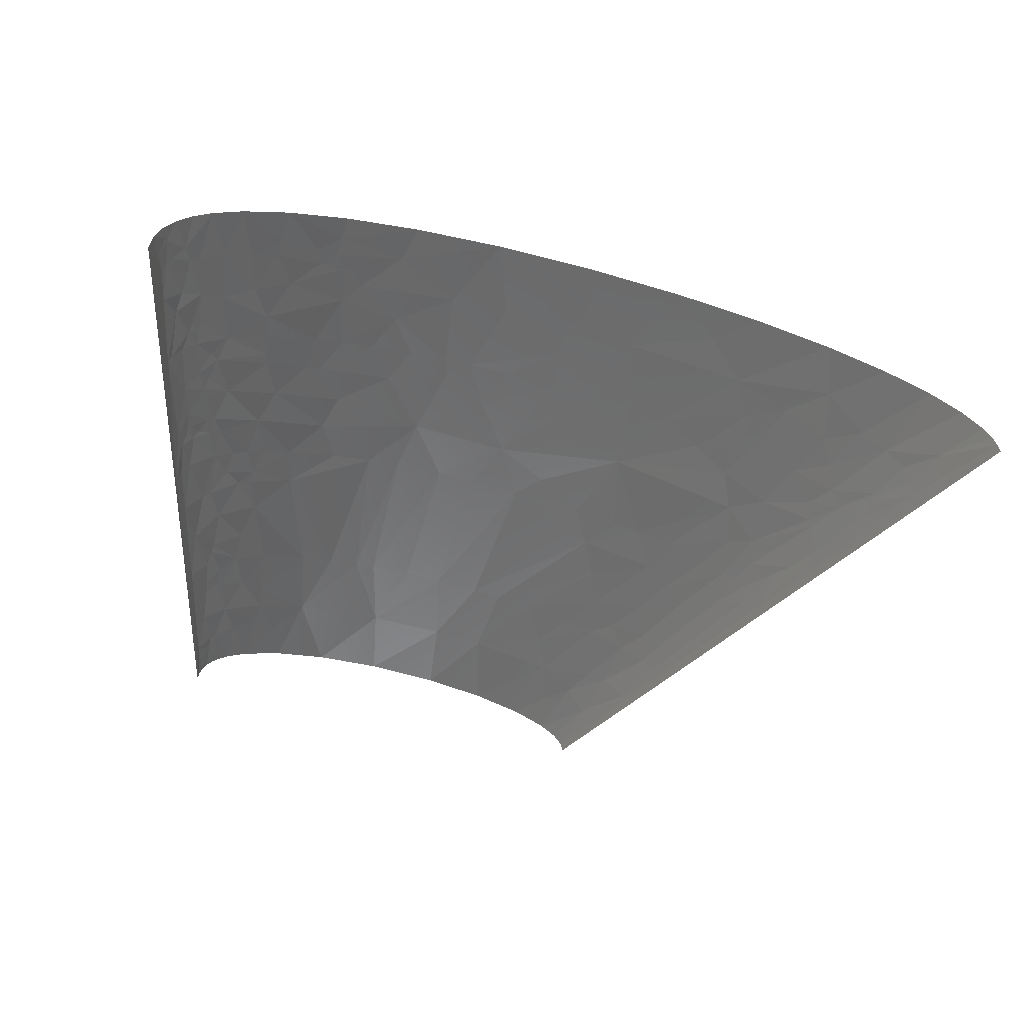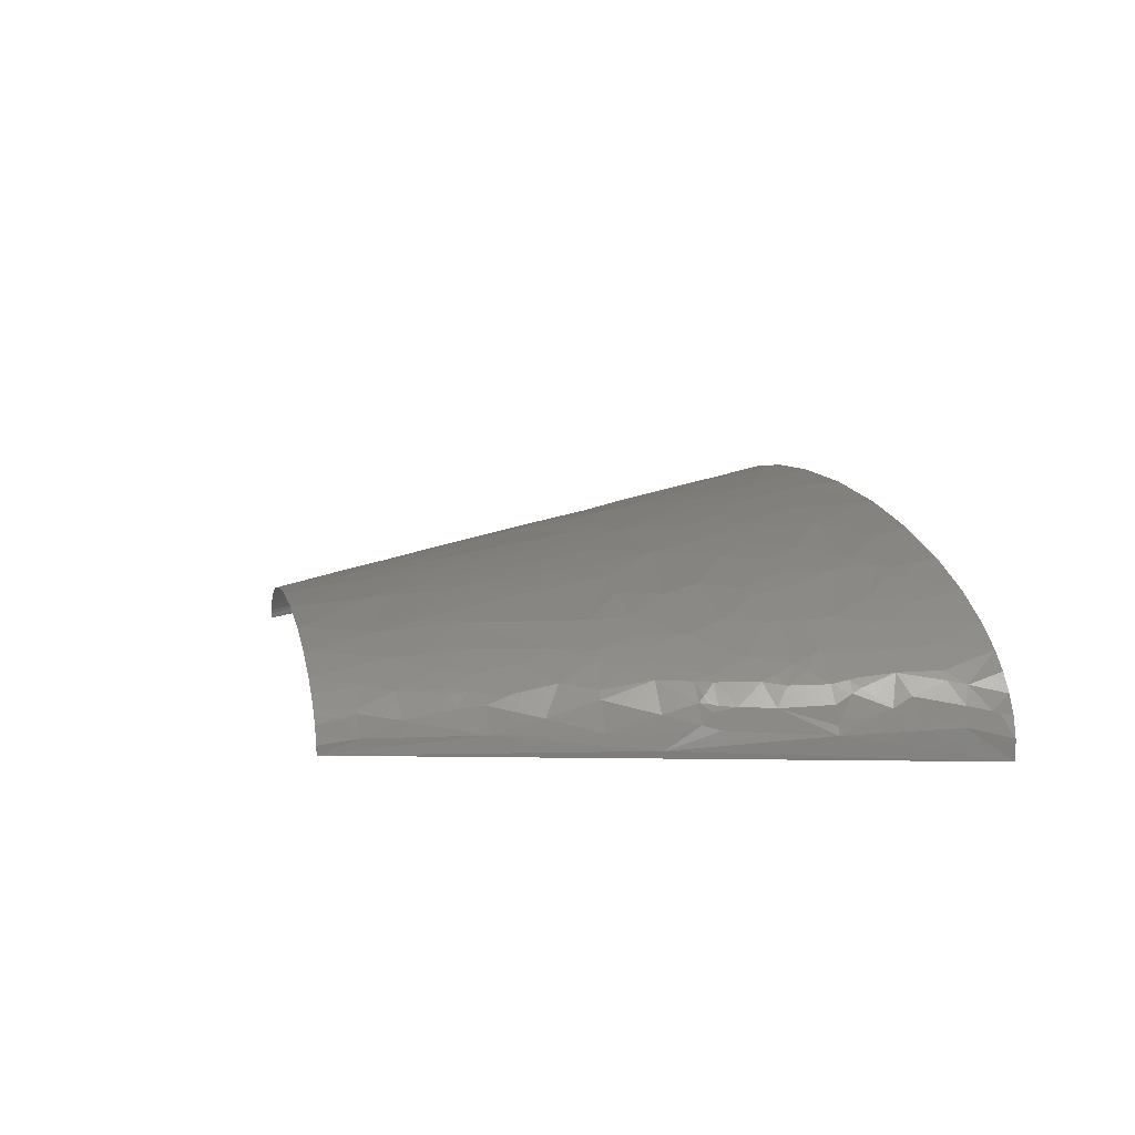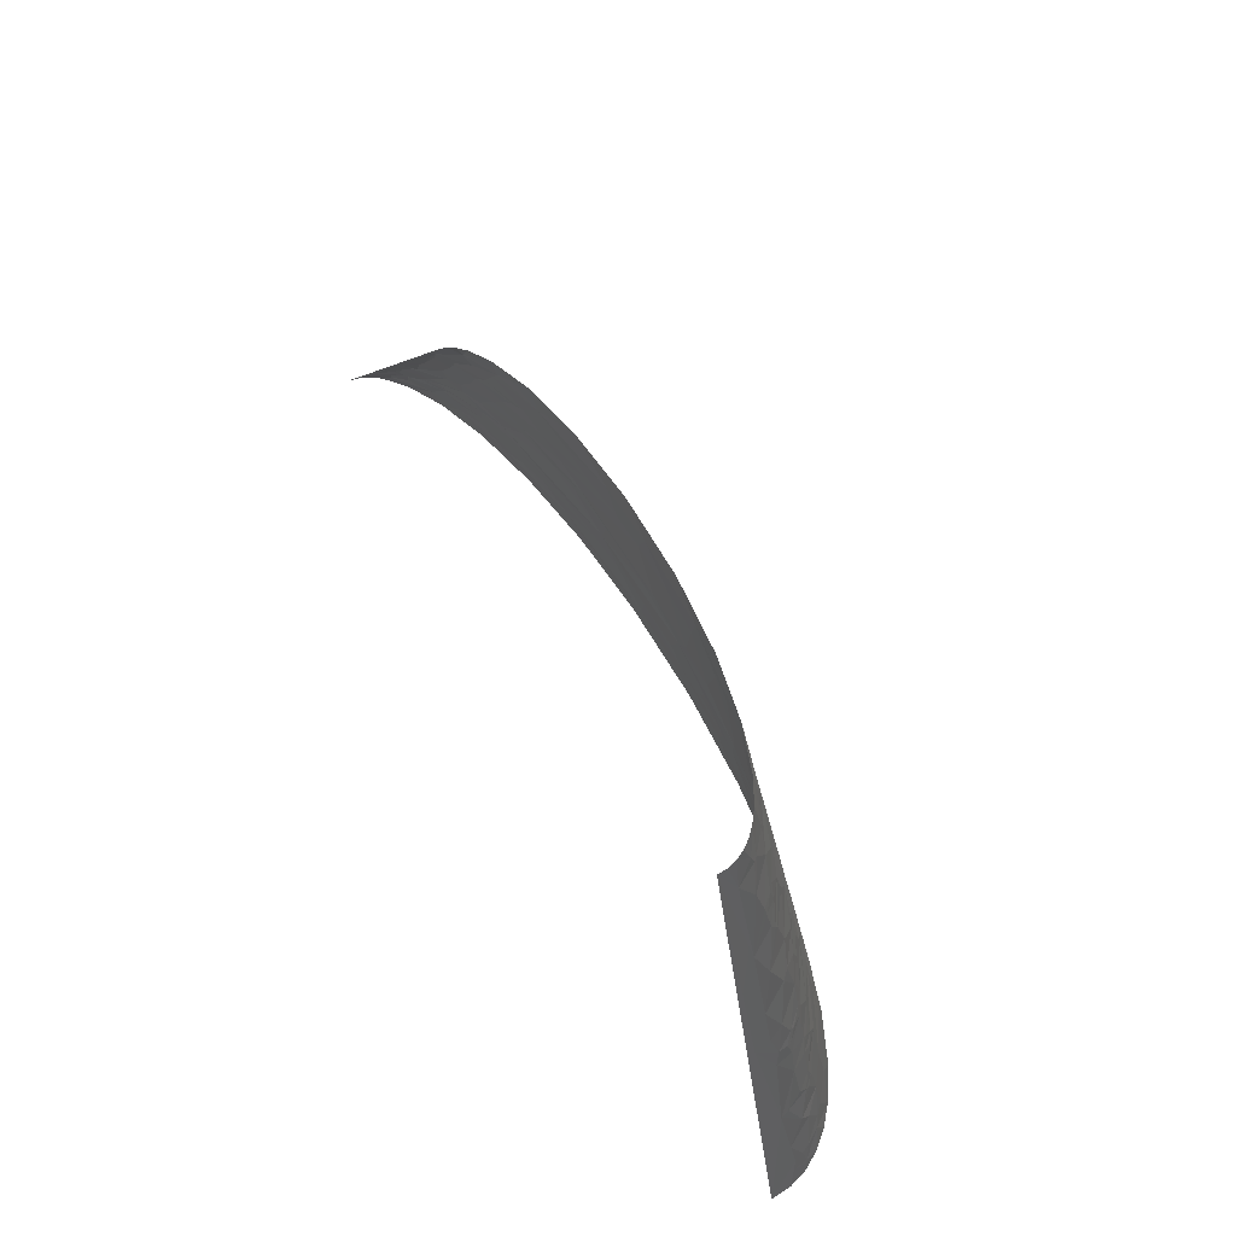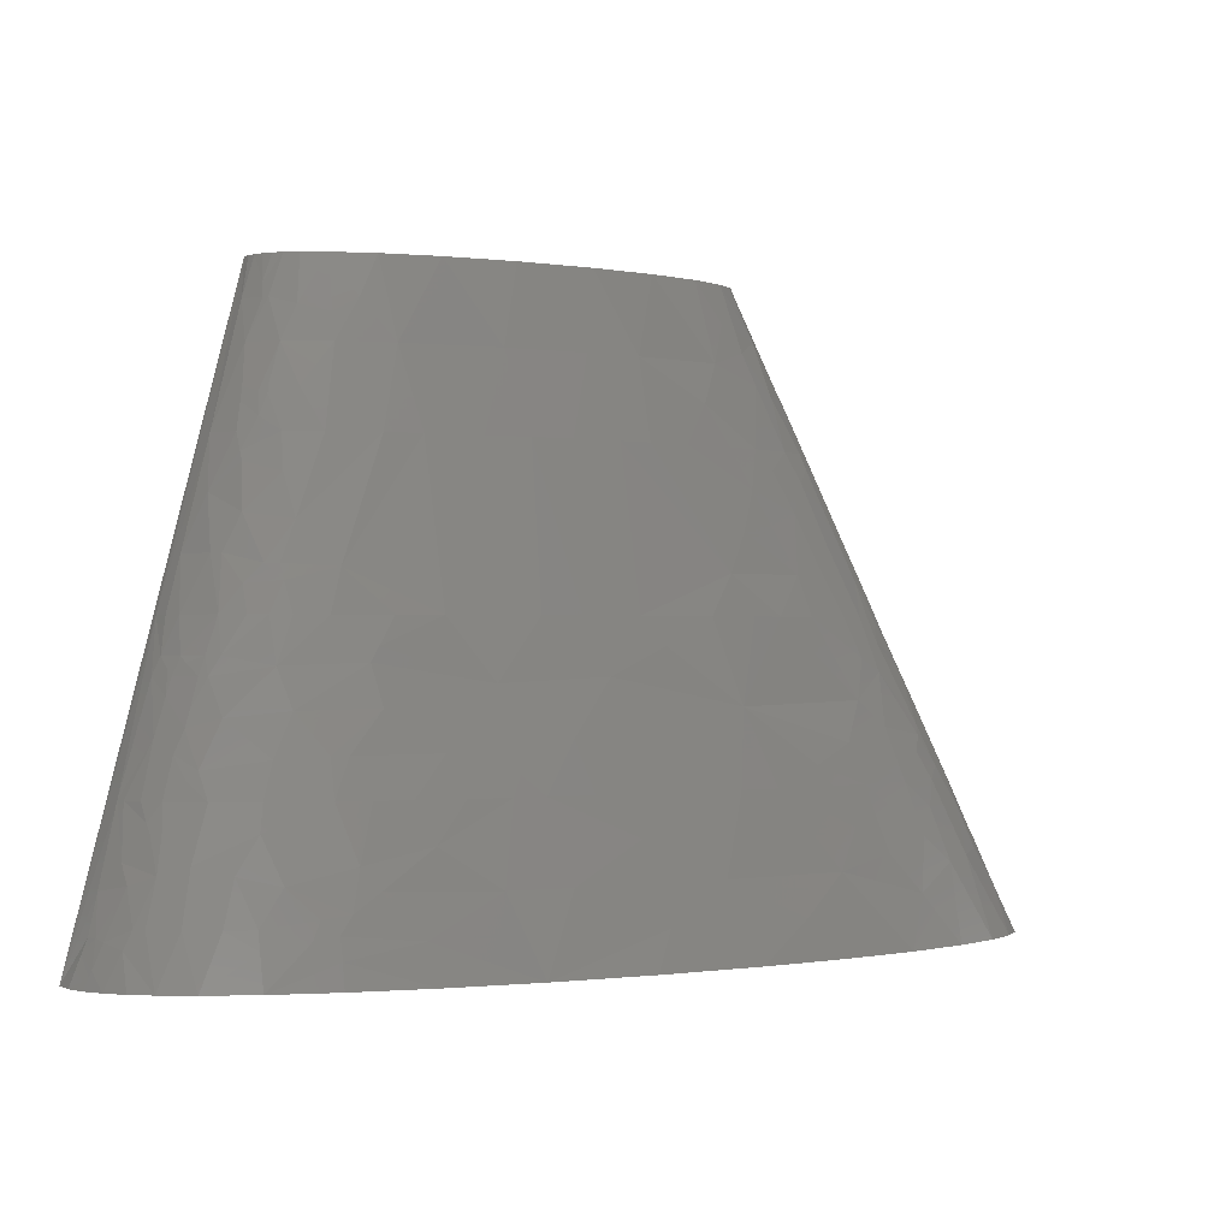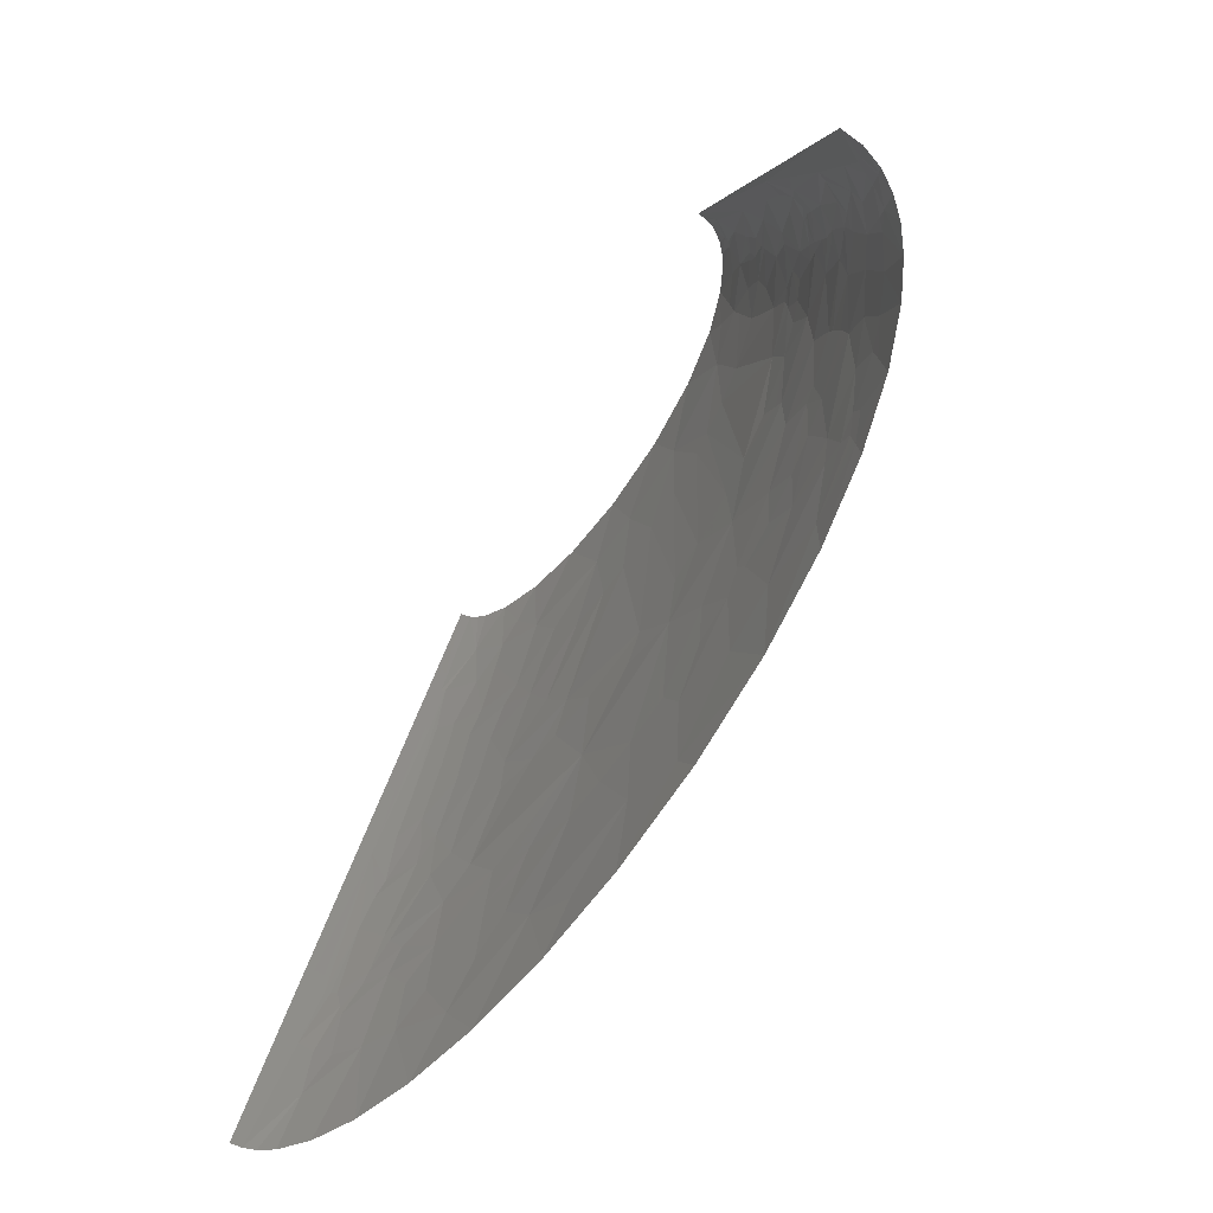
<metadata>
{"format":"stl","ext":"stl","renderer":"f3d","projection":"perspective","resolution":1024,"background":"white","views":[{"elev":-48.4,"azim":-16.4,"up":"+Z"},{"elev":14.4,"azim":-102.9,"up":"+Z"},{"elev":68.7,"azim":-116.9,"up":"+Y"},{"elev":-0.6,"azim":-26.6,"up":"+Y"},{"elev":-74.0,"azim":-120.3,"up":"+Y"}]}
</metadata>
<code>
# stl→obj: 276 verts, 508 faces
v -106.9 138.7 3.2
v -71.32 277.4 0
v -142.6 0 0
v -123.6 69.35 10.1
v -112.6 92.46 20.1
v -122.2 69.35 13.96
v -87.71 208 8.933
v -80.7 208 19.54
v -90.57 184.9 15.41
v 0.7481 208 44.63
v -13.93 208 43.2
v -9.118 138.7 52.68
v 6.675 138.7 53.95
v 10.42 208 45.22
v 30.11 138.7 54.76
v 30.01 208 45.65
v 47.83 138.7 54.62
v 48.27 208 45.22
v 73.74 138.7 53.31
v 259.5 46.23 8.673
v 284.7 0 4.997
v 285.3 0 0
v 69.63 208 43.73
v 246.7 69.35 10.22
v 245.4 69.35 12.38
v 212.9 138.7 5.854
v 142.6 277.4 0
v 164.3 231.2 7.071
v 169 208 15.43
v 174.4 208 9.978
v 175.4 208 8.643
v 176.2 208 7.302
v 165.2 231.2 5.394
v 142.4 277.4 2.175
v 141.7 277.4 4.343
v -117.9 69.35 21.61
v -97.49 69.35 38.77
v -104.1 77.05 32.93
v -111.7 69.35 28.55
v -100 80.9 34.92
v -111 115.6 11.62
v -108.1 123.3 13.62
v -105.3 138.7 10.52
v -102 138.7 17.21
v 9.233 34.67 67.49
v 28.25 69.35 63.78
v 14.57 69.35 63.31
v -95.57 123.3 28.58
v -98.09 115.6 28.45
v -95.08 115.6 30.73
v -90.56 123.3 32.12
v -90.57 138.7 28.76
v -81.31 138.7 34.46
v -73.89 138.7 37.98
v 37.66 34.67 68.45
v 24.45 0 72.67
v -99.45 161.8 10
v -91.56 161.8 22.04
v -88.14 161.8 25.15
v -80.88 177.2 27.02
v -79.73 196.5 23.44
v -80.14 200.3 22.14
v -66.15 208 29.54
v 164.1 34.67 56.92
v 162.8 0 63.04
v 200.1 0 54.93
v 230.9 34.67 36.56
v 230.6 0 45.47
v 253.4 0 35.46
v 207.1 69.35 37.71
v 181.7 69.35 46.25
v 215.1 46.23 40.24
v 266.2 23.12 16.89
v 269.2 0 25.58
v 278.9 0 16.25
v 282.9 0 9.974
v -22.41 242.7 37.47
v -3.221 277.4 35.39
v -28.32 277.4 31.72
v -29.56 208 40.81
v 183.5 104 38.31
v 161.2 138.7 38.03
v 143.5 138.7 42.85
v 236.7 69.35 21.44
v 227 69.35 28.1
v 245.9 57.79 18.85
v 245.3 61.64 17.39
v 243.8 69.35 14.52
v 20.38 242.7 41.04
v 27.94 277.4 36.49
v 128.1 173.4 40.08
v 102.2 208 39.31
v 83.87 208 42.14
v 56.84 242.7 39.86
v 62.13 277.4 34.32
v 81.2 242.7 37.14
v 91.11 277.4 29.6
v 120.7 242.7 28.59
v 114.3 277.4 23.08
v 148 254.3 11.99
v 137.5 277.4 10.3
v 130 277.4 15.88
v 140.1 277.4 7.318
v -126.7 15.41 29.16
v -133.5 0 26.41
v -126.5 0 33.74
v -117.8 0 40.38
v -119.6 23.12 33.77
v -123.3 23.12 30.41
v -82.67 15.41 54.22
v -104 0 48.17
v -82.06 0 56.74
v -94.82 23.12 48.36
v -116.9 61.64 25.56
v -82.9 23.12 52.96
v -112.6 57.79 30.89
v -104.2 46.23 39.45
v -112.3 61.64 30.1
v -116.2 57.79 27.51
v -107.4 86.68 27.84
v -80.67 57.79 48.38
v -22.03 17.34 66.9
v -17.83 0 69.64
v -80.19 61.64 47.95
v -54.01 69.35 54.52
v -79.21 69.35 47.1
v -102.4 91.18 30.93
v -91.24 100.2 36.35
v -108.2 107.9 20.43
v -103.3 96.31 28.92
v -101.6 102.7 28.77
v -106.9 118.1 18.3
v -105.9 115.6 20.57
v -76.45 79.62 46.5
v -104.2 119.4 21.38
v -103 123.3 21.55
v -101.6 120.7 23.9
v -75.09 84.76 46.19
v -16.83 52.01 63.03
v -24.38 69.35 59.85
v -39.96 69.35 57.4
v -4.002 69.35 62.08
v -67.26 102.7 46.11
v 78.41 17.34 69.92
v 71.65 0 72.58
v 120.6 0 69.04
v -72.3 119.4 41.77
v -65.64 138.7 41.18
v -52.28 138.7 45.25
v -82.13 150.3 31.8
v 68.15 52.01 65.65
v 74.42 69.35 62.96
v 48.93 69.35 63.86
v 95.85 69.35 61.38
v -74.71 158 34.29
v 144 17.34 63.34
v -68.17 151.5 38.22
v -69.25 158 36.74
v -62.99 174.7 36.52
v -51.02 208 35.55
v -78.74 219.6 18.14
v -66.52 192.6 32.08
v -77.73 225.4 17.46
v 209.3 23.12 47.58
v -75.59 242.7 14.19
v -64.84 242.7 23.64
v 192.1 40.45 49.13
v 173.9 52.01 51.64
v 134.3 69.35 56.55
v 163.4 69.35 50.92
v -59.21 225.4 29.76
v -68.83 265.8 14.59
v -67.83 277.4 11.71
v -69.8 277.4 8.095
v -65.13 277.4 15.05
v -61.76 277.4 18.12
v -67.44 260 17.71
v -69.15 260 16.05
v -56.32 277.4 21.81
v -47.67 231.2 33.16
v -46 242.7 31.97
v 244.1 36.6 28.95
v 253.9 38.53 20.99
v 174.9 86.68 44.69
v 198.7 92.46 35.32
v -46.33 254.3 30.12
v 222.2 57.79 34.19
v -36.03 260 32.31
v -46.39 277.4 26.49
v 257.7 42.38 14.84
v 219.2 80.9 28.81
v 119.2 156 44.93
v 129.5 138.7 45.89
v 108 138.7 49.57
v 189.6 121.4 31.73
v 192.6 138.7 25.22
v 181.4 138.7 30.72
v 200.2 115.6 28.29
v 155.6 156 36.11
v 134.5 190.7 35.19
v 138.7 208 30.3
v 124.5 208 34.47
v 113.1 225.4 34.04
v 144.3 235 21.37
v 157.2 208 22.78
v 153.9 231.2 17.17
v 137.8 248.5 20.64
v 127.5 260 22.19
v 135.5 258.1 19
v -136.6 5.137 19.5
v -141.7 0 9.557
v -138.6 0 18.35
v -137.6 12.84 12.43
v -135.6 7.705 20.06
v -135.5 19.26 13.77
v -133.7 19.26 17.92
v -131.8 17.98 21.81
v -123.9 38.53 24.93
v -131.5 35.96 12.5
v -108.3 23.12 41.58
v -115 42.38 32.7
v -53.78 10.92 62.56
v -53.48 0 64.1
v -64.13 18.62 59.13
v -89.96 42.38 47.21
v -73.12 38.53 53.81
v -53.91 16.37 61.79
v -54.34 20.23 61.18
v -60.98 26.33 58.83
v -49.29 27.93 61.17
v -38.43 35.96 62.1
v -45.89 45.27 59.51
v -54.75 86.04 52.02
v -47.74 86.04 53.62
v -34.36 103.6 53.84
v 105.8 34.67 65.47
v 115.9 69.35 59.2
v -38.53 120.7 50.81
v -35.06 126.7 50.65
v -28.27 138.7 50.22
v -47.62 156.7 43.91
v -73.43 213.8 24.13
v -72.94 223.4 22.29
v -70.06 222.5 24.53
v -69.69 225.4 24.16
v -74.72 260 7.104
v -70.98 277.4 4.193
v 156.2 78.01 50.97
v -58.38 257.2 24.53
v 233 75.13 21.91
v 222.3 88.61 24.27
v 223.4 92.46 22
v 203.2 127.1 22.76
v 204.2 138.7 17.32
v 198.7 138.7 21.52
v 158.2 182 29.31
v 147.6 199.4 29.15
v -124.8 46.87 20.57
v -11.36 86.47 59.18
v 229.1 100.2 12.61
v 220.2 115.6 13.64
v 214.9 123.3 14.94
v 165.5 195 22.36
v 17.94 77.91 62.35
v 10.42 112.6 57.52
v 171.5 201.5 16.2
v 41.03 90.96 61.06
v 193.1 170.1 11.6
v 58.57 114.8 57.49
v 194.5 154.4 18.3
v 180.4 182.6 17.31
v 84.63 126.8 54.11
v 177.5 168.2 24.25
v 205 146.5 12.28
v 120 102.4 53.5
v 168 162.1 30.33
f 1 2 3
f 4 1 3
f 5 4 6
f 7 2 1
f 8 7 9
f 10 11 12
f 10 12 13
f 14 10 13
f 14 13 15
f 16 15 17
f 16 14 15
f 18 16 17
f 18 17 19
f 20 21 22
f 23 18 19
f 24 25 20
f 26 22 27
f 26 20 22
f 26 24 20
f 28 29 30
f 28 30 31
f 28 31 32
f 33 34 35
f 33 27 34
f 33 32 26
f 33 28 32
f 33 26 27
f 36 5 6
f 37 38 39
f 40 38 37
f 41 4 5
f 41 1 4
f 42 1 41
f 43 1 42
f 43 42 44
f 45 46 47
f 48 49 50
f 51 48 50
f 51 52 48
f 51 53 52
f 51 54 53
f 55 46 45
f 55 45 56
f 57 43 44
f 57 1 43
f 57 7 1
f 57 9 7
f 58 9 57
f 58 44 52
f 58 57 44
f 59 58 52
f 60 9 58
f 60 58 59
f 61 9 60
f 62 61 63
f 62 9 61
f 62 8 9
f 64 65 66
f 67 68 69
f 70 71 72
f 73 74 75
f 73 75 76
f 73 76 21
f 73 21 20
f 77 11 10
f 77 78 79
f 77 80 11
f 81 82 83
f 84 85 86
f 87 25 88
f 87 20 25
f 87 88 84
f 87 84 86
f 89 10 14
f 89 16 18
f 89 14 16
f 89 90 78
f 89 78 77
f 89 77 10
f 91 92 93
f 94 89 18
f 94 90 89
f 94 18 23
f 94 95 90
f 94 23 93
f 96 97 95
f 96 93 92
f 96 95 94
f 96 94 93
f 98 97 96
f 98 99 97
f 100 101 102
f 100 103 101
f 100 35 103
f 100 33 35
f 100 28 33
f 104 105 106
f 104 106 107
f 108 109 104
f 108 104 107
f 110 111 112
f 110 113 111
f 114 36 6
f 114 39 36
f 115 113 110
f 116 117 37
f 118 119 116
f 118 114 119
f 118 116 37
f 118 39 114
f 118 37 39
f 120 5 36
f 120 36 39
f 120 39 38
f 120 38 40
f 121 37 117
f 122 123 56
f 122 56 45
f 124 121 125
f 124 37 121
f 124 125 126
f 124 126 37
f 127 40 128
f 127 120 40
f 129 41 5
f 130 120 127
f 130 129 5
f 130 5 120
f 130 127 128
f 131 50 49
f 131 128 50
f 131 130 128
f 131 49 129
f 131 129 130
f 132 42 41
f 132 41 129
f 133 132 129
f 133 129 49
f 134 126 125
f 134 37 126
f 134 40 37
f 135 132 133
f 136 42 132
f 136 48 52
f 136 52 44
f 136 132 135
f 136 44 42
f 137 48 136
f 137 133 49
f 137 135 133
f 137 136 135
f 137 49 48
f 138 128 40
f 138 40 134
f 139 45 47
f 139 140 141
f 139 142 140
f 139 47 142
f 143 128 138
f 144 56 145
f 144 145 146
f 144 55 56
f 147 51 50
f 147 50 128
f 147 148 54
f 147 54 51
f 147 128 143
f 147 149 148
f 150 59 52
f 150 52 53
f 150 53 54
f 151 152 153
f 151 46 55
f 151 153 46
f 151 55 144
f 151 154 152
f 155 59 150
f 155 60 59
f 156 146 65
f 156 65 64
f 157 155 150
f 157 54 148
f 157 150 54
f 157 148 149
f 158 155 157
f 159 60 155
f 159 155 158
f 159 80 160
f 161 7 8
f 162 160 63
f 162 60 159
f 162 159 160
f 162 61 60
f 162 63 61
f 163 7 161
f 164 68 67
f 164 67 72
f 164 66 68
f 164 64 66
f 165 7 163
f 165 163 166
f 167 164 72
f 167 64 164
f 167 72 71
f 168 169 64
f 168 64 167
f 168 167 71
f 168 170 169
f 168 71 170
f 171 63 160
f 172 173 174
f 172 175 173
f 172 176 175
f 177 178 165
f 177 179 176
f 177 165 166
f 177 172 178
f 177 176 172
f 180 160 80
f 180 171 160
f 180 80 77
f 181 166 171
f 181 180 77
f 181 171 180
f 182 69 74
f 182 67 69
f 182 86 85
f 182 74 73
f 182 73 183
f 182 183 86
f 184 71 70
f 184 185 81
f 184 70 185
f 186 166 181
f 187 72 67
f 187 67 182
f 187 70 72
f 187 85 70
f 187 182 85
f 188 79 189
f 188 189 186
f 188 77 79
f 188 181 77
f 188 186 181
f 190 73 20
f 190 183 73
f 190 86 183
f 190 20 87
f 190 87 86
f 191 70 85
f 191 185 70
f 192 23 19
f 192 91 93
f 192 193 83
f 192 194 193
f 192 93 23
f 192 19 194
f 195 196 197
f 195 197 82
f 195 82 81
f 198 196 195
f 198 81 185
f 198 195 81
f 199 82 197
f 199 91 192
f 199 83 82
f 199 192 83
f 200 201 202
f 200 91 199
f 200 202 92
f 200 92 91
f 203 98 96
f 203 202 201
f 203 92 202
f 203 201 98
f 203 96 92
f 204 98 201
f 204 201 205
f 206 28 100
f 206 29 28
f 206 205 29
f 206 204 205
f 207 204 206
f 207 206 100
f 207 98 204
f 208 102 99
f 208 99 98
f 208 98 207
f 209 102 208
f 209 208 207
f 209 100 102
f 209 207 100
f 210 211 212
f 210 212 105
f 213 3 211
f 213 211 210
f 214 210 105
f 214 213 210
f 214 105 104
f 215 3 213
f 216 213 214
f 216 215 213
f 217 109 218
f 217 104 109
f 217 214 104
f 217 218 216
f 217 216 214
f 219 3 215
f 219 215 216
f 219 216 218
f 219 4 3
f 220 107 111
f 220 108 107
f 220 111 113
f 221 218 109
f 221 108 220
f 221 116 119
f 221 117 116
f 221 220 117
f 221 109 108
f 222 112 223
f 222 223 123
f 222 123 122
f 224 110 112
f 224 115 110
f 224 112 222
f 225 115 226
f 225 220 113
f 225 113 115
f 225 121 117
f 225 226 121
f 225 117 220
f 227 222 122
f 227 224 222
f 228 227 122
f 228 224 227
f 229 226 115
f 229 224 228
f 229 115 224
f 230 226 229
f 230 228 122
f 230 229 228
f 231 45 139
f 231 122 45
f 231 230 122
f 232 226 230
f 232 125 121
f 232 121 226
f 232 230 231
f 232 139 141
f 232 141 125
f 232 231 139
f 233 143 138
f 233 134 125
f 233 138 134
f 234 141 140
f 234 125 141
f 234 233 125
f 235 233 234
f 235 143 233
f 236 169 237
f 236 64 169
f 236 151 144
f 236 144 146
f 236 156 64
f 236 146 156
f 236 237 154
f 236 154 151
f 238 143 235
f 238 147 143
f 238 149 147
f 239 240 149
f 239 149 238
f 239 12 240
f 241 149 240
f 241 159 158
f 241 158 157
f 241 80 159
f 241 12 11
f 241 240 12
f 241 11 80
f 241 157 149
f 242 161 8
f 242 62 63
f 242 8 62
f 243 161 242
f 243 163 161
f 243 166 163
f 244 63 171
f 244 242 63
f 244 243 242
f 245 171 166
f 245 244 171
f 245 166 243
f 245 243 244
f 246 2 7
f 246 7 165
f 246 247 2
f 246 174 247
f 246 165 178
f 246 178 172
f 246 172 174
f 248 71 184
f 248 169 170
f 248 170 71
f 249 166 186
f 249 189 179
f 249 186 189
f 249 177 166
f 249 179 177
f 250 191 85
f 250 85 84
f 250 84 88
f 251 185 191
f 251 191 250
f 251 198 185
f 252 251 250
f 252 198 251
f 253 196 198
f 253 254 255
f 253 255 196
f 253 198 252
f 256 200 199
f 257 201 200
f 257 200 256
f 257 205 201
f 258 119 114
f 258 218 221
f 258 114 6
f 258 4 219
f 258 221 119
f 258 6 4
f 258 219 218
f 259 234 140
f 259 140 142
f 259 235 234
f 260 250 88
f 260 252 250
f 260 88 25
f 260 25 24
f 260 24 26
f 261 253 252
f 261 252 260
f 261 260 26
f 262 253 261
f 262 254 253
f 262 261 26
f 263 205 257
f 263 257 256
f 264 259 142
f 264 47 46
f 264 142 47
f 265 235 259
f 265 15 13
f 265 13 12
f 265 238 235
f 265 239 238
f 265 12 239
f 265 259 264
f 266 205 263
f 266 29 205
f 266 30 29
f 267 153 152
f 267 264 46
f 267 46 153
f 267 265 264
f 268 31 30
f 268 32 31
f 268 26 32
f 269 17 15
f 269 265 267
f 269 267 152
f 269 15 265
f 269 152 154
f 269 19 17
f 270 255 254
f 270 196 255
f 271 266 263
f 271 30 266
f 271 268 30
f 271 270 268
f 272 19 269
f 272 194 19
f 273 263 256
f 273 196 270
f 273 270 271
f 273 271 263
f 274 254 262
f 274 262 26
f 274 270 254
f 274 268 270
f 274 26 268
f 275 248 184
f 275 237 169
f 275 81 83
f 275 269 154
f 275 83 193
f 275 272 269
f 275 194 272
f 275 193 194
f 275 184 81
f 275 169 248
f 275 154 237
f 276 256 199
f 276 197 196
f 276 199 197
f 276 196 273
f 276 273 256

</code>
